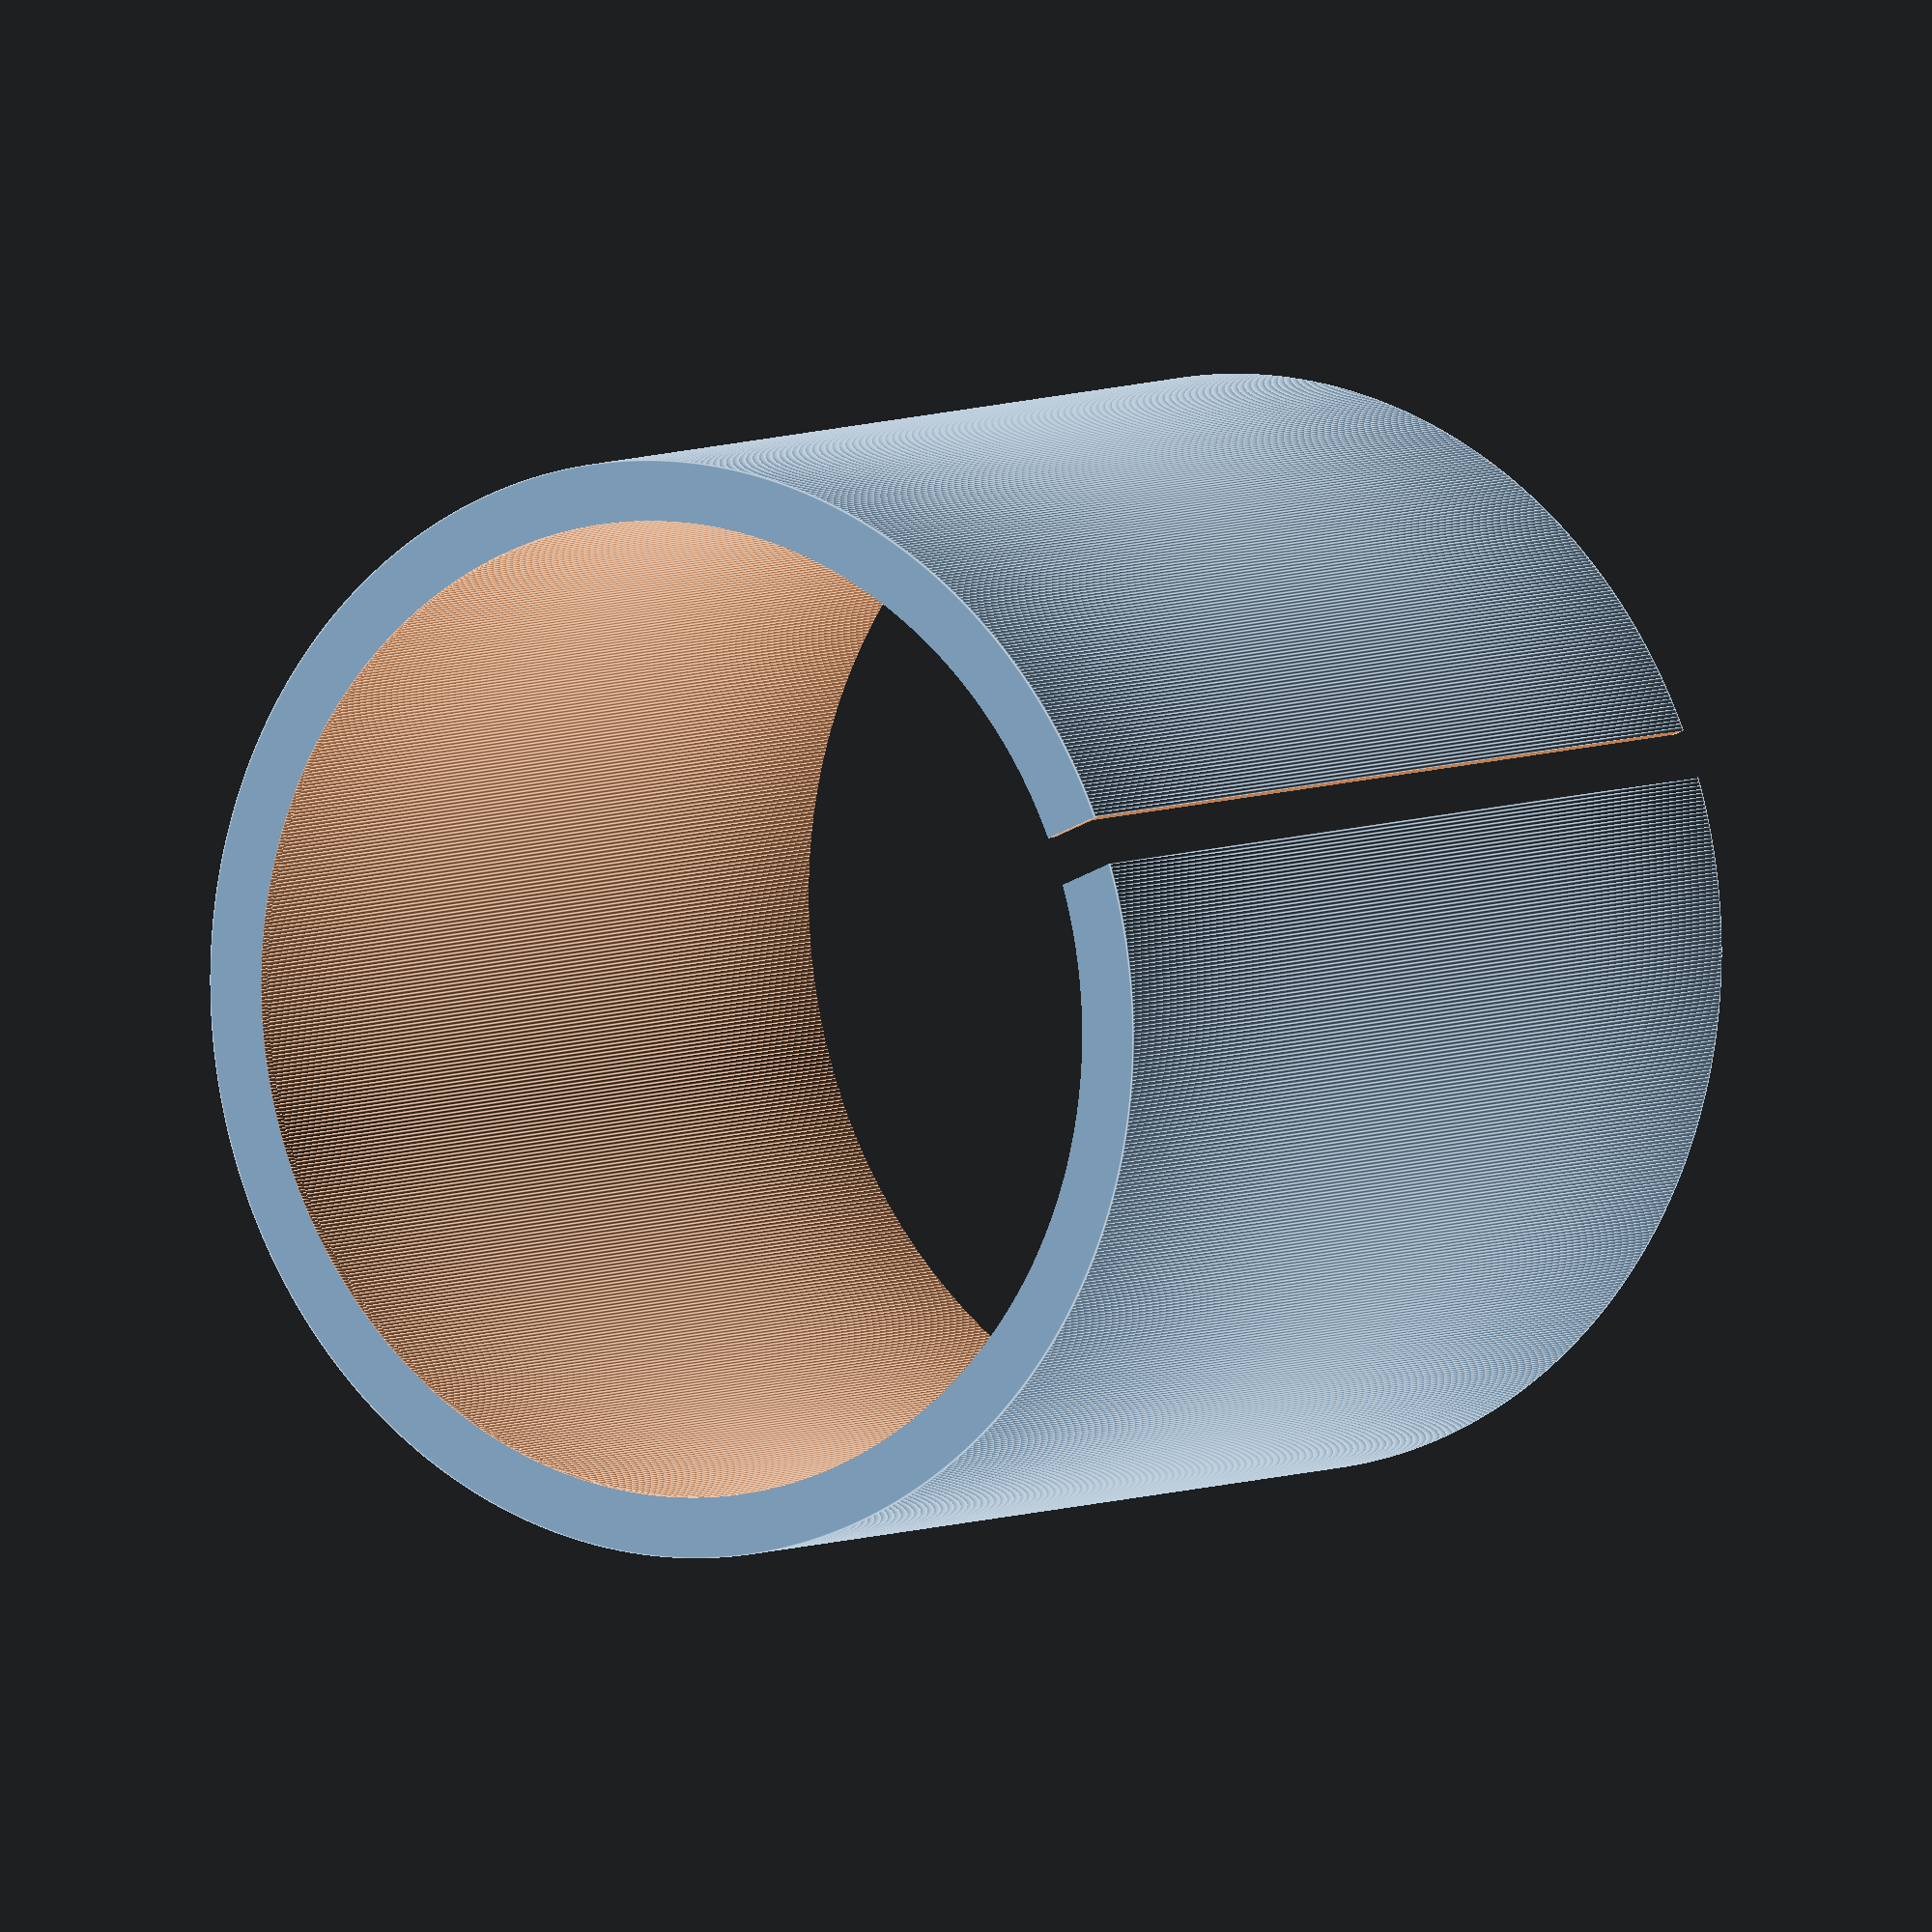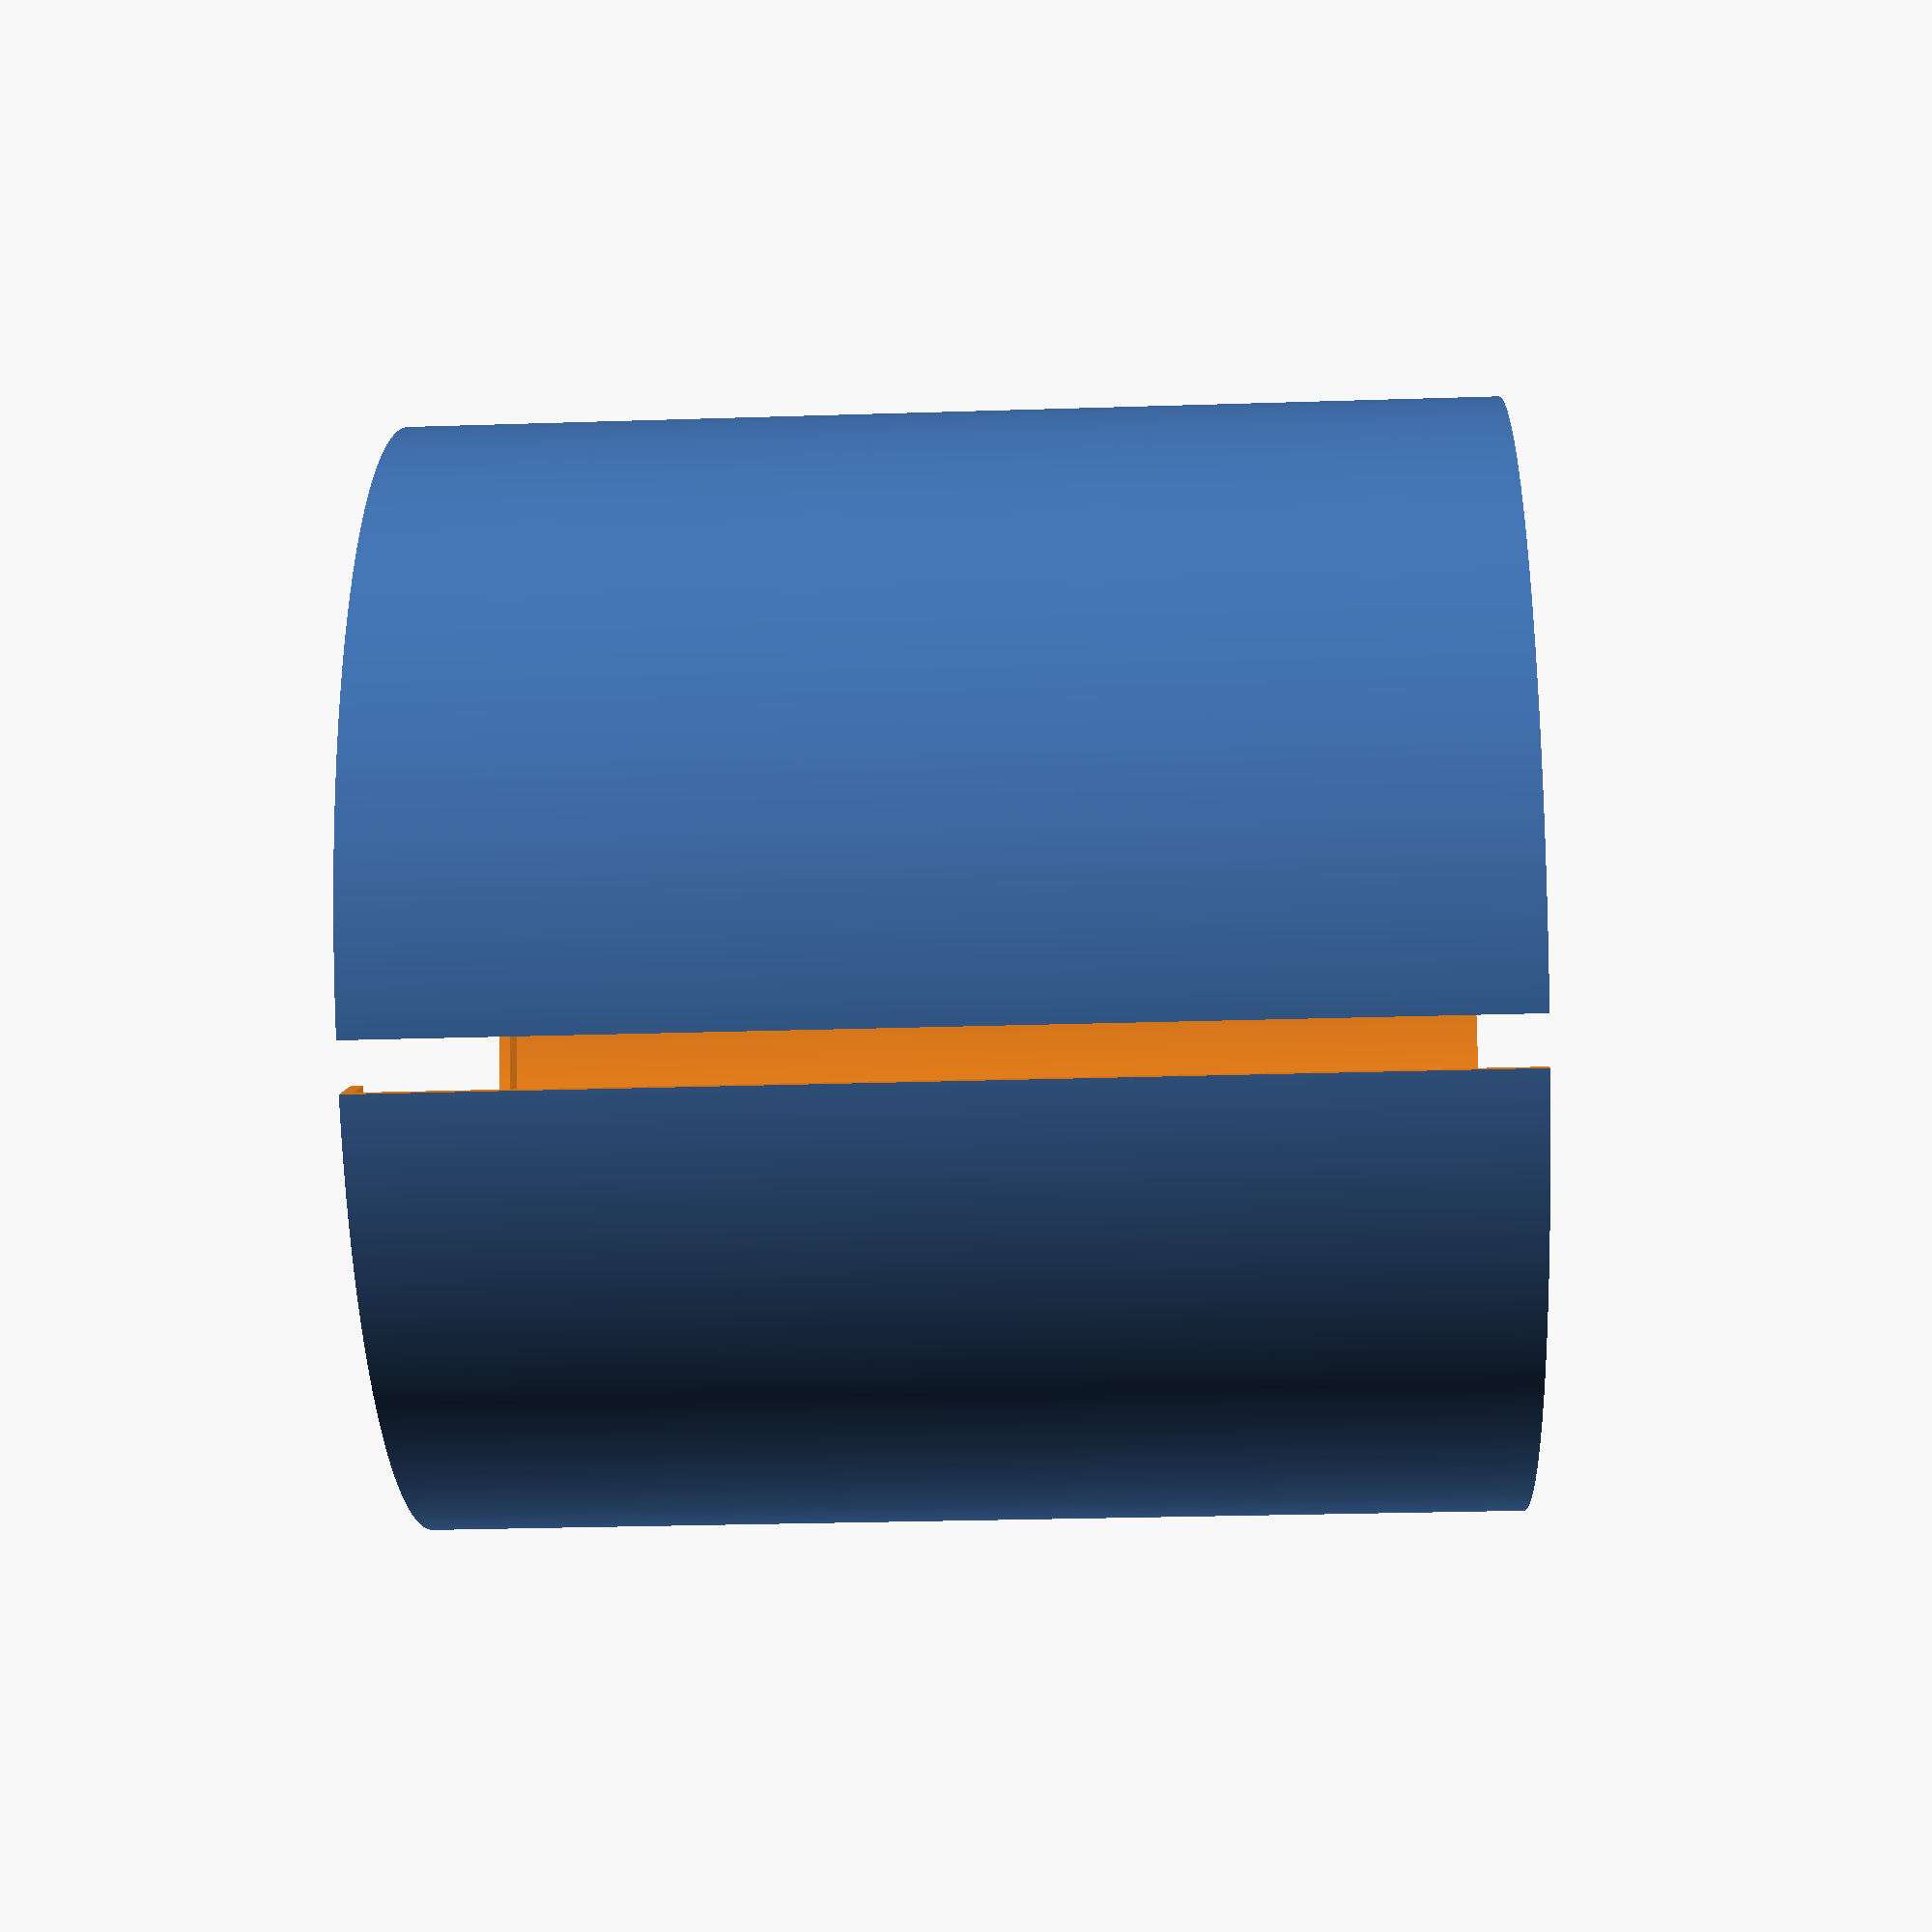
<openscad>
d=110;
h=110;
wall=1.2;
walll=wall*2;
gap=5;
pad=0.1;
padd=pad*2;
$fn=900;

lip=5;
lip_h=wall;

difference() {
    cylinder(d=d+walll,h=h);
    translate([0,0,wall]) 
    cylinder(d=d,h=h+padd);
    translate([0,0,-pad]) 
    cylinder(d=d-lip*2,h=h+padd);
    translate([0,0,-pad]) 
    cube([d,gap,h+padd]);
}

</openscad>
<views>
elev=354.5 azim=203.5 roll=213.1 proj=o view=edges
elev=206.9 azim=327.5 roll=267.1 proj=p view=wireframe
</views>
